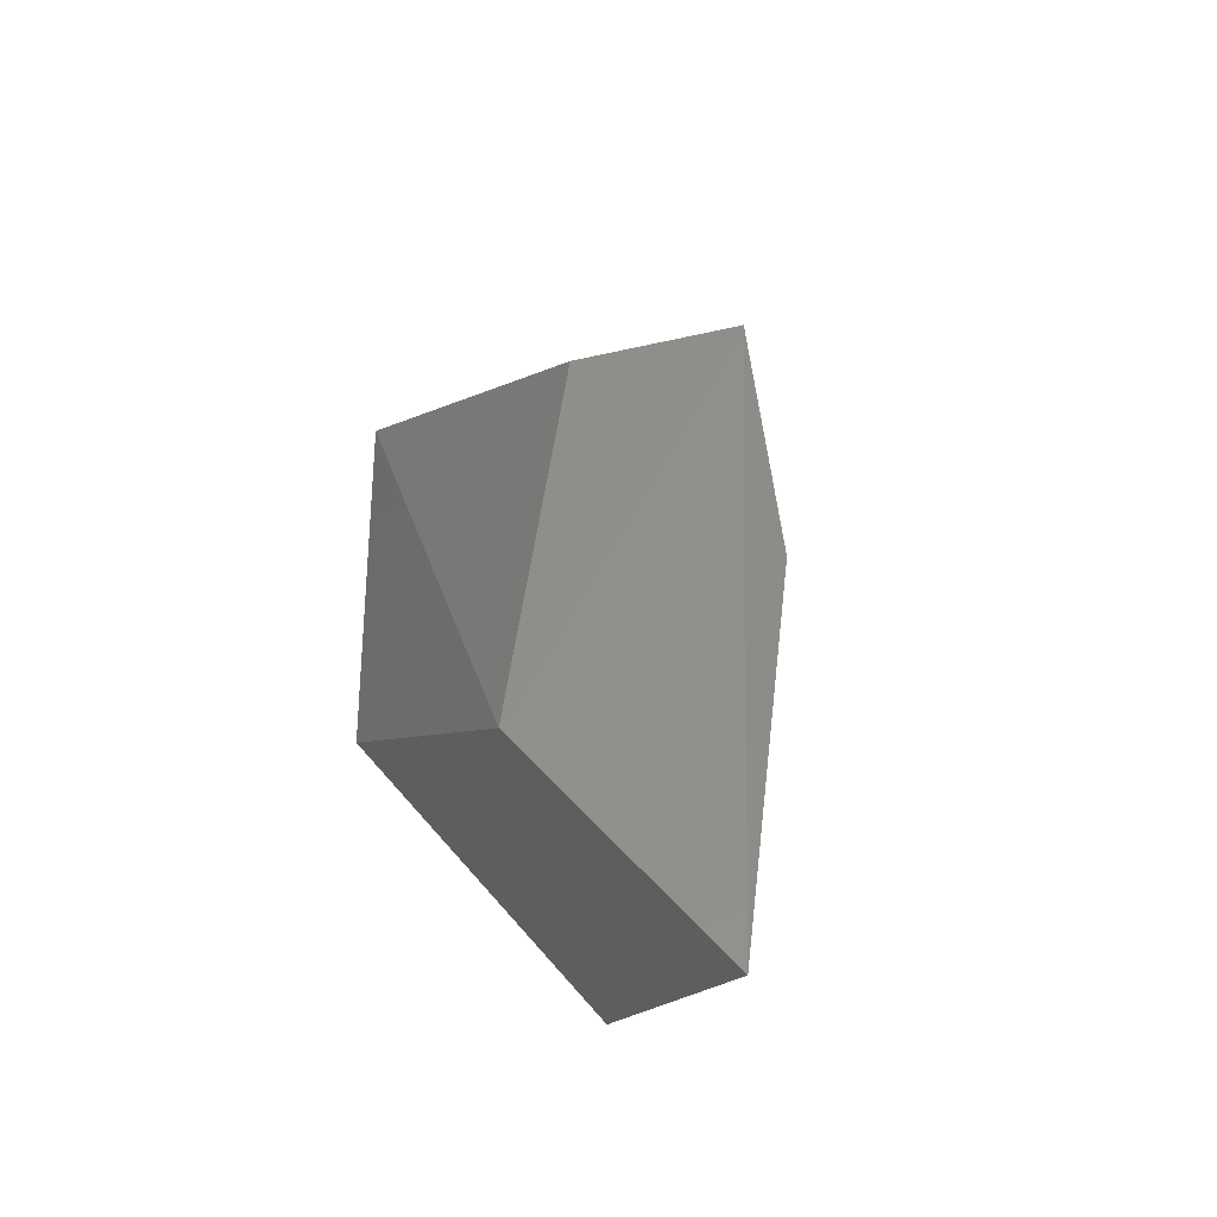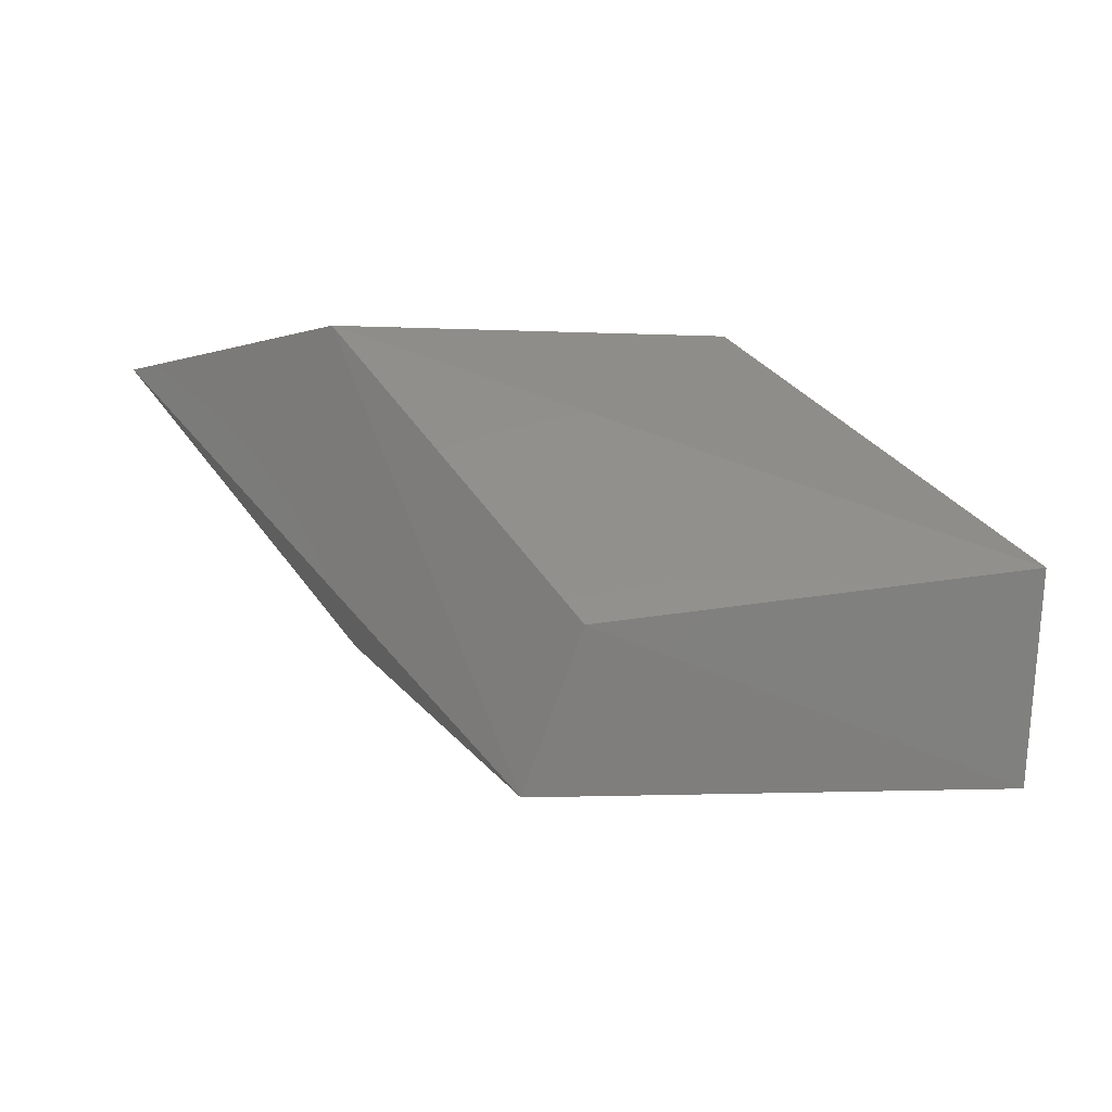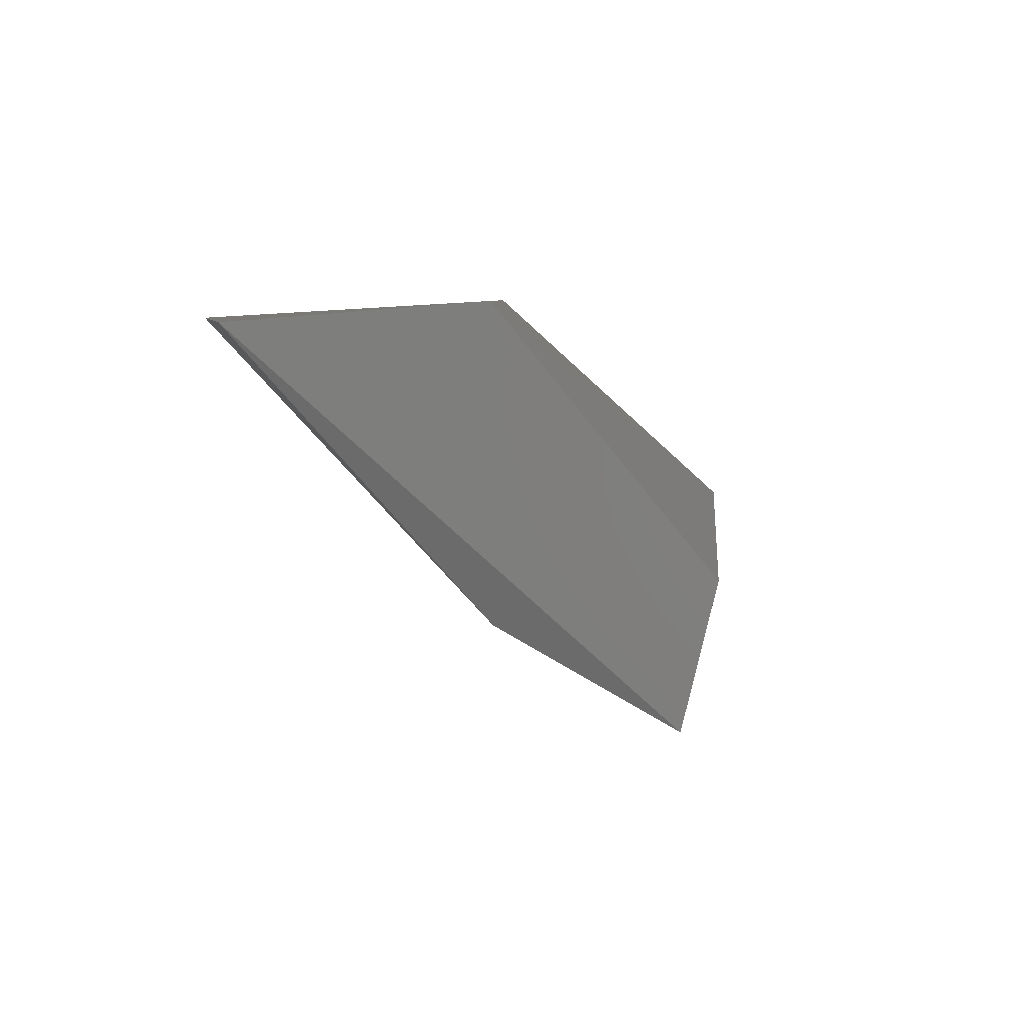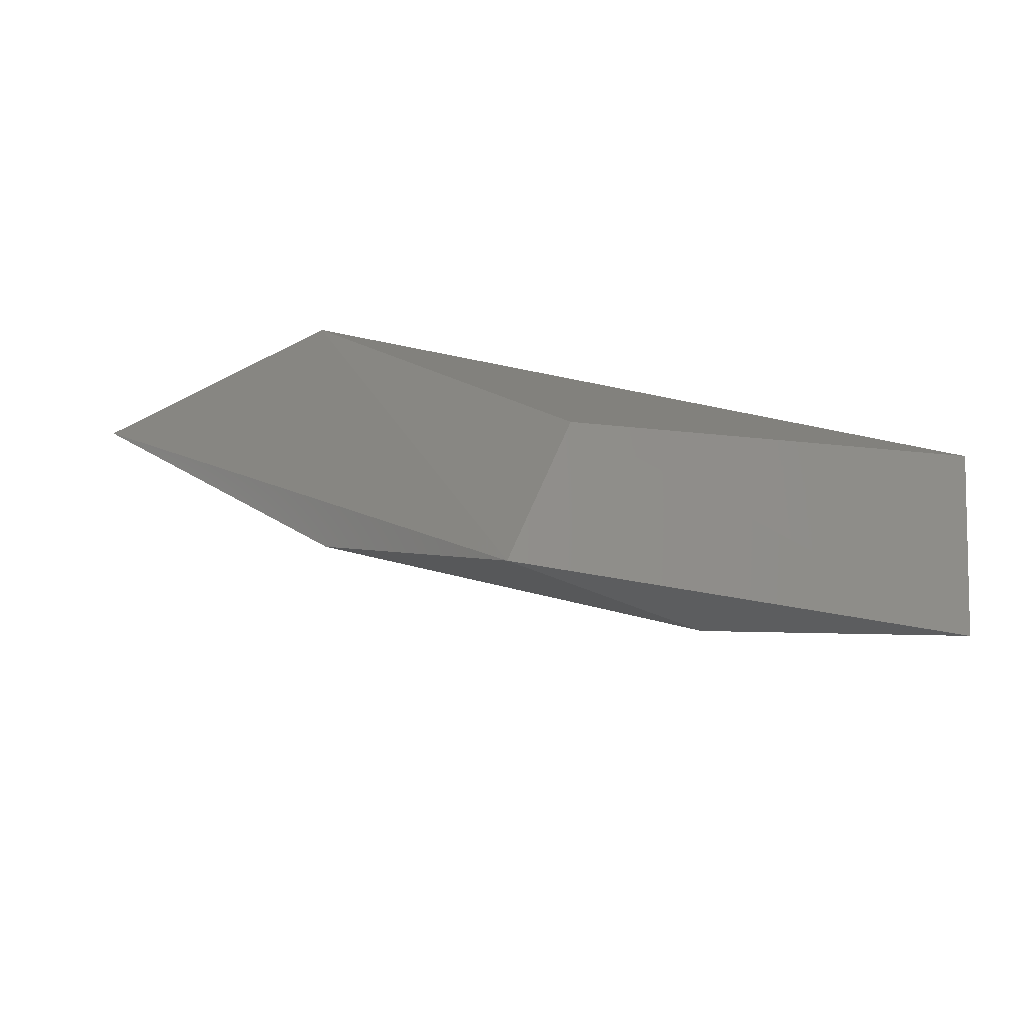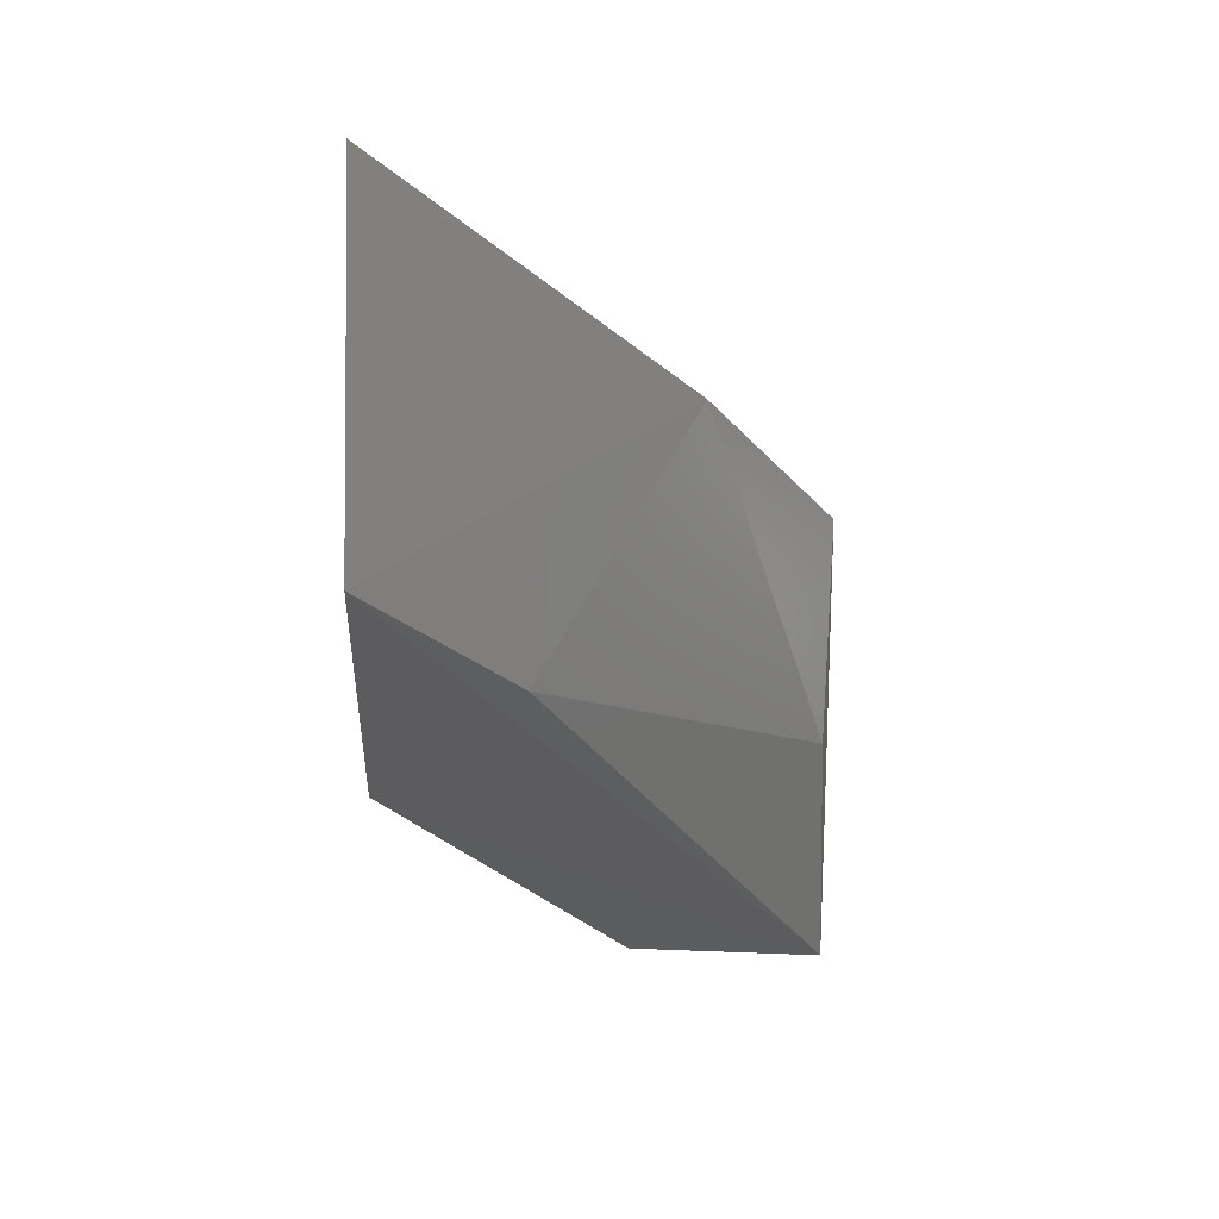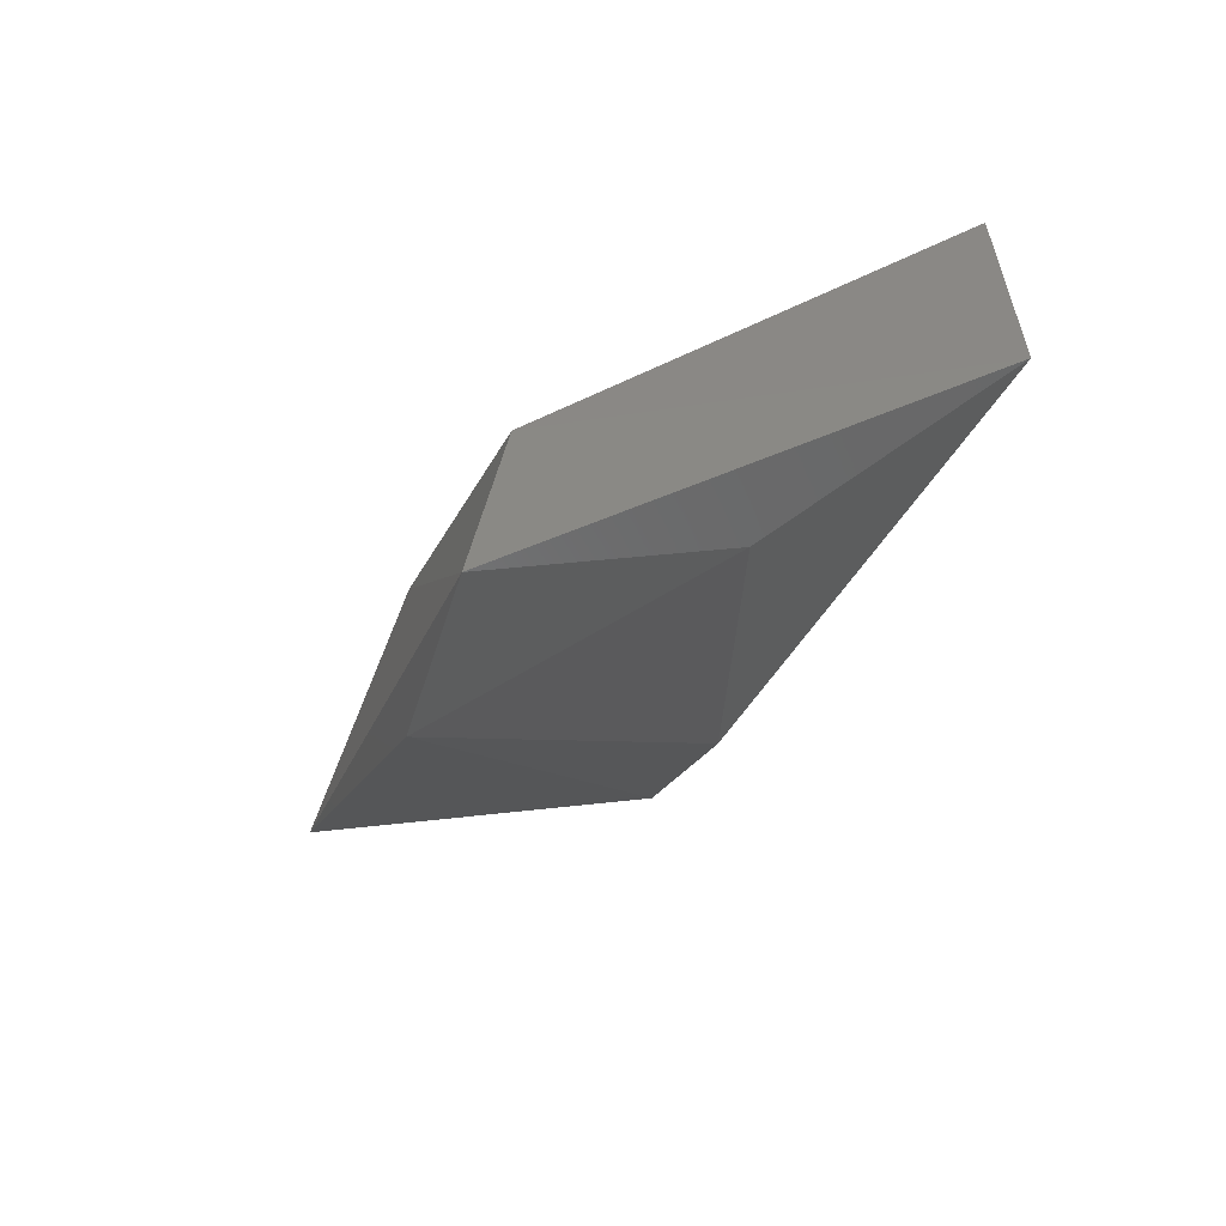
<metadata>
{"format":"stl","ext":"stl","renderer":"f3d","projection":"perspective","resolution":1024,"background":"white","views":[{"elev":49.3,"azim":-126.4,"up":"+Z"},{"elev":-2.9,"azim":38.7,"up":"+Y"},{"elev":6.4,"azim":-39.9,"up":"+Y"},{"elev":-41.2,"azim":30.5,"up":"+Y"},{"elev":-32.3,"azim":-89.9,"up":"+Z"},{"elev":-63.4,"azim":67.6,"up":"+Y"}]}
</metadata>
<code>
# stl→obj: 11 verts, 18 faces
v -0.3688 -0.306 -0.2995
v -0.4629 -0.3103 -0.3038
v -0.5057 -0.3103 -0.2268
v -0.4329 -0.306 -0.2268
v -0.2921 -0.4152 -0.3054
v -0.2831 -0.3659 -0.2995
v -0.4244 -0.3446 -0.3038
v -0.3718 -0.4164 -0.2244
v -0.3559 -0.3788 -0.2268
v -0.4286 -0.3831 -0.2311
v -0.3474 -0.4131 -0.2739
f 1 2 3
f 1 3 4
f 5 1 6
f 2 1 5
f 2 5 7
f 4 6 1
f 4 3 8
f 9 6 4
f 9 4 8
f 9 8 5
f 9 5 6
f 10 3 2
f 10 2 7
f 10 8 3
f 11 8 10
f 11 10 7
f 11 7 5
f 11 5 8

</code>
